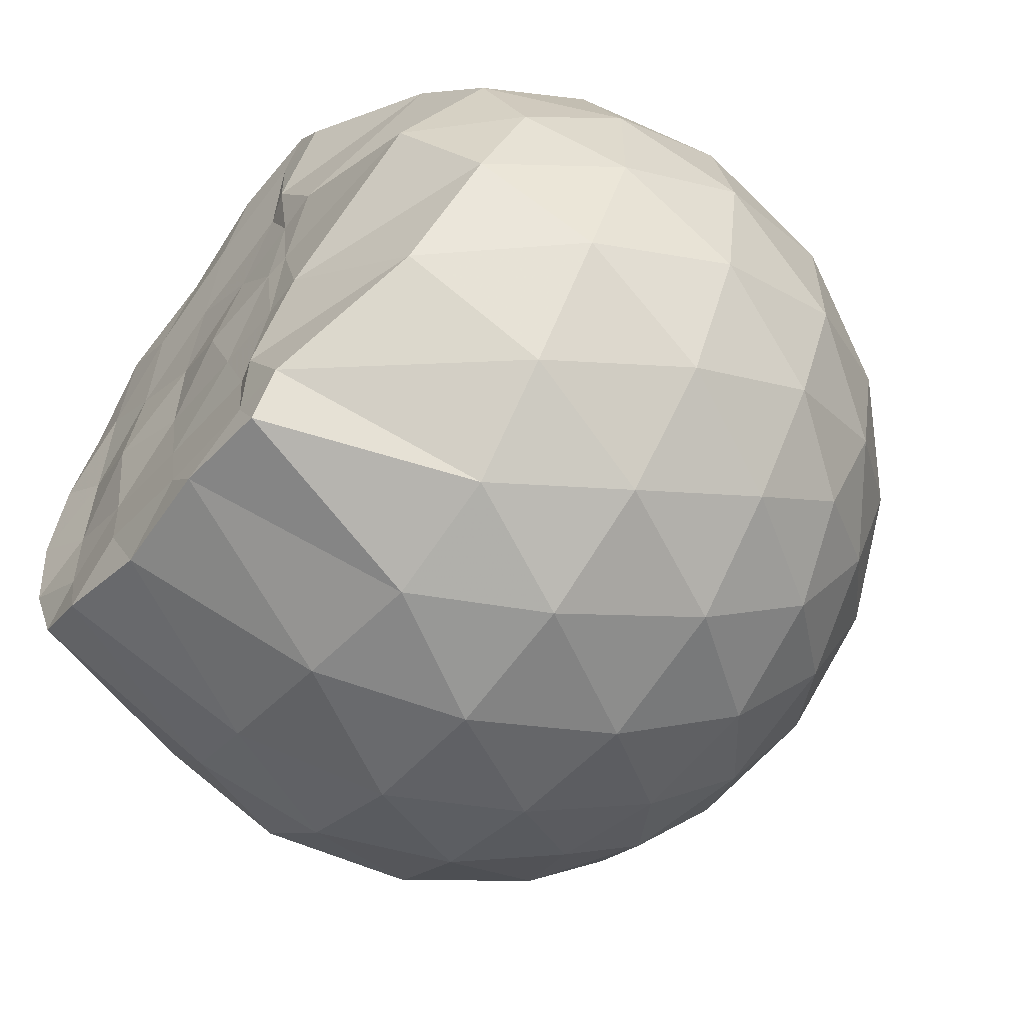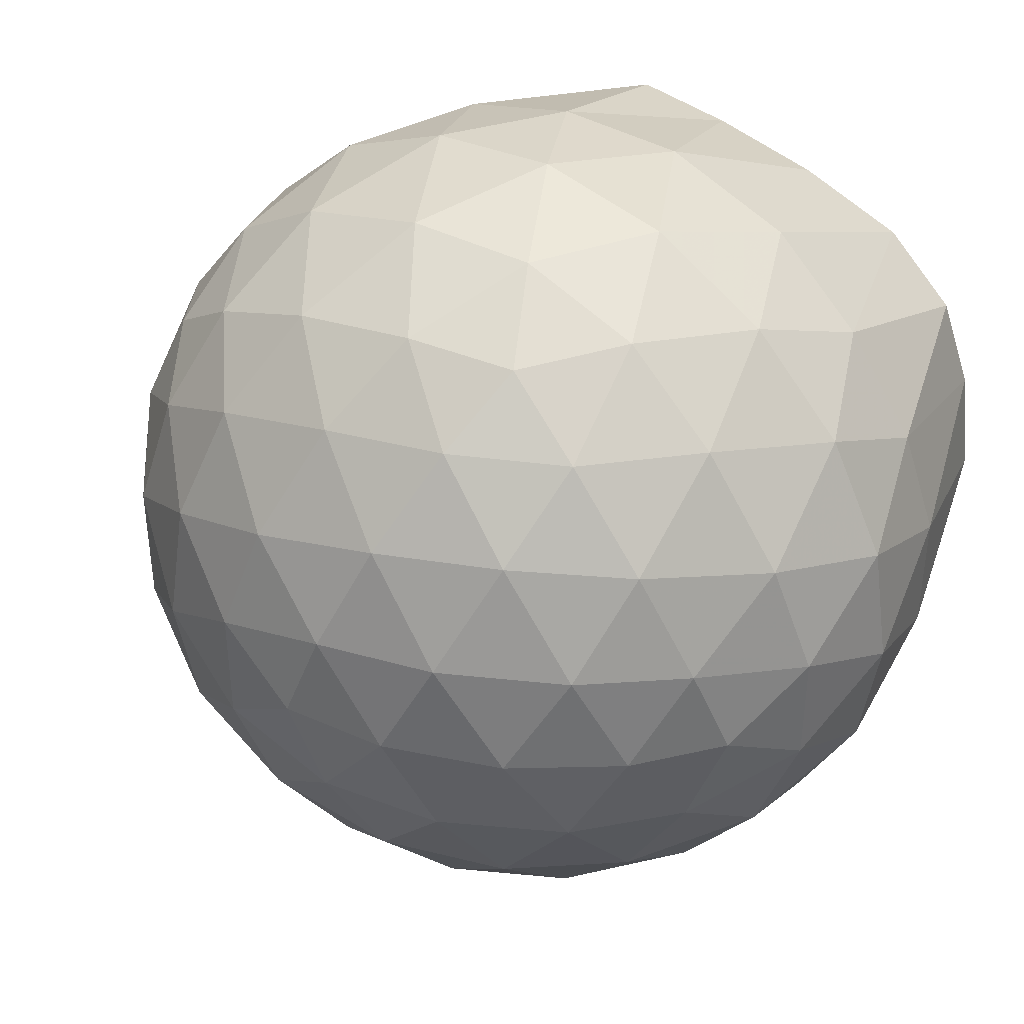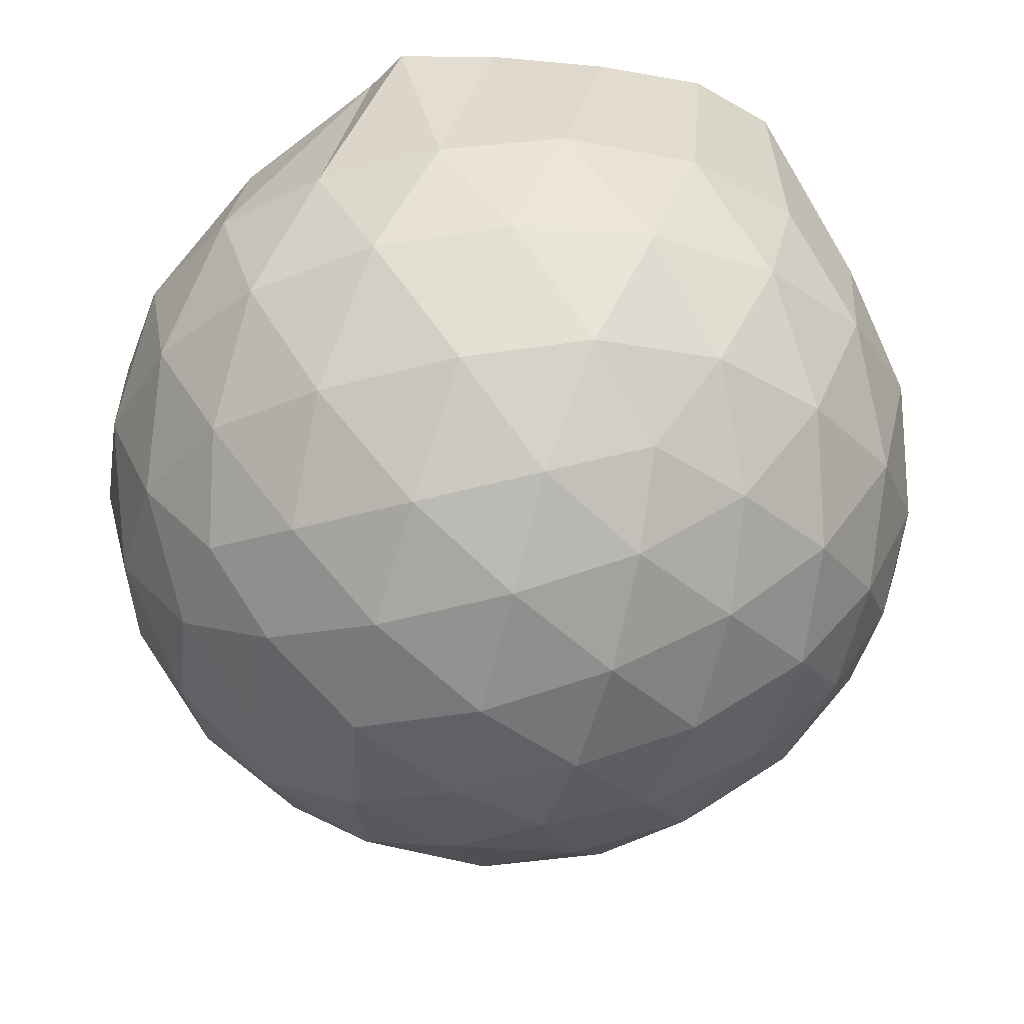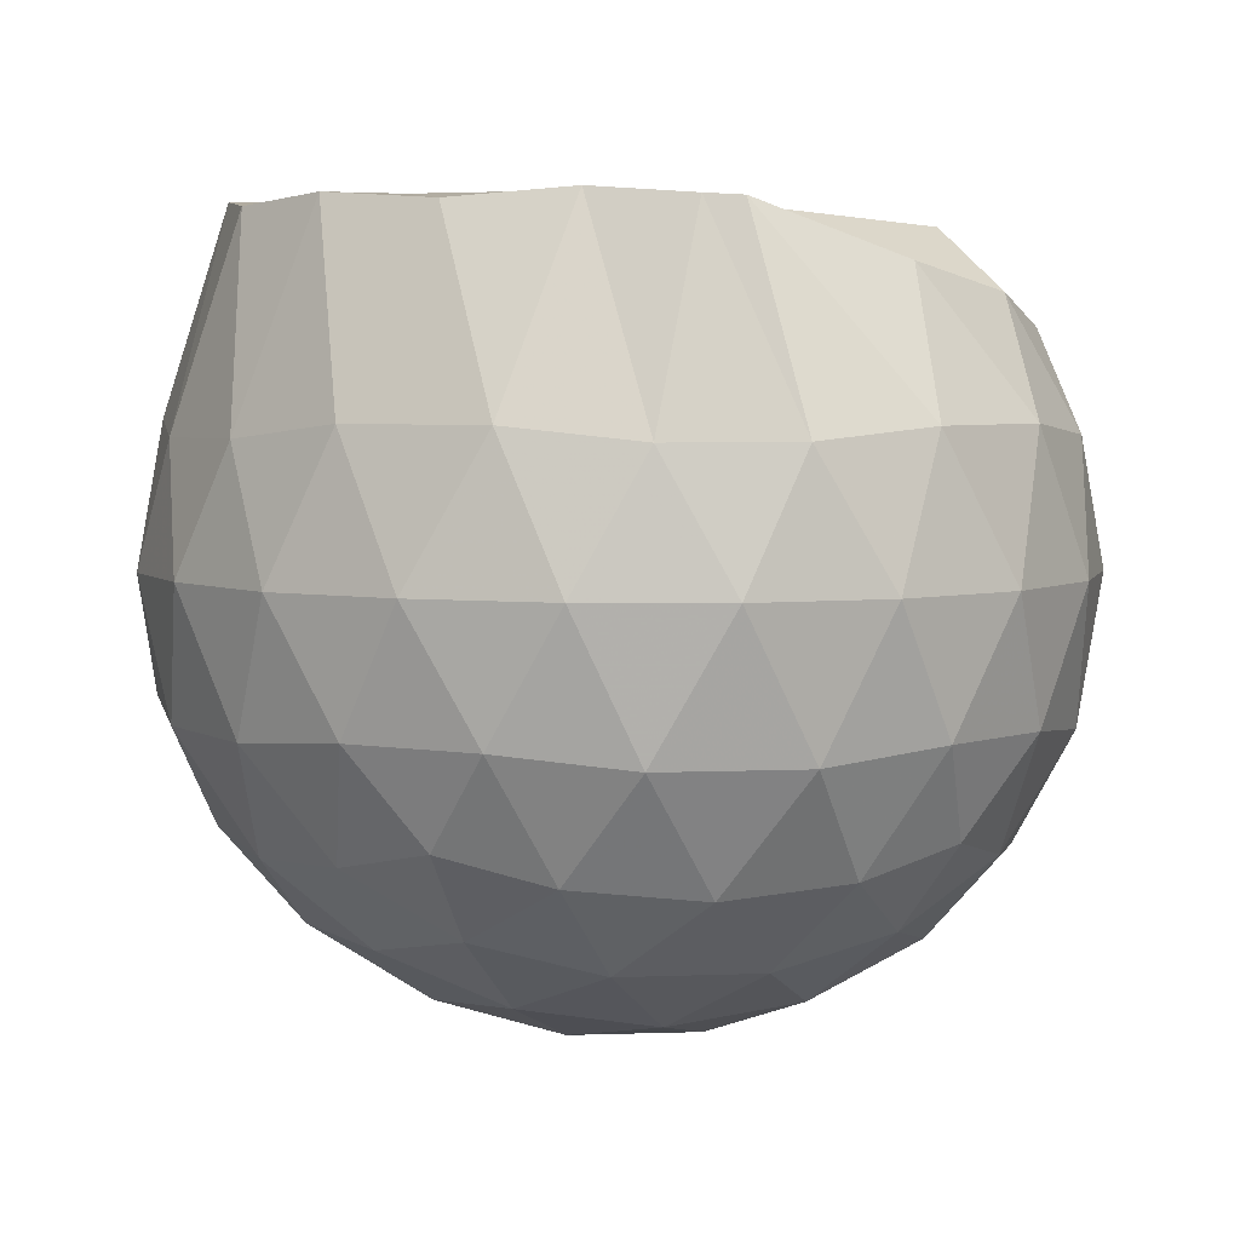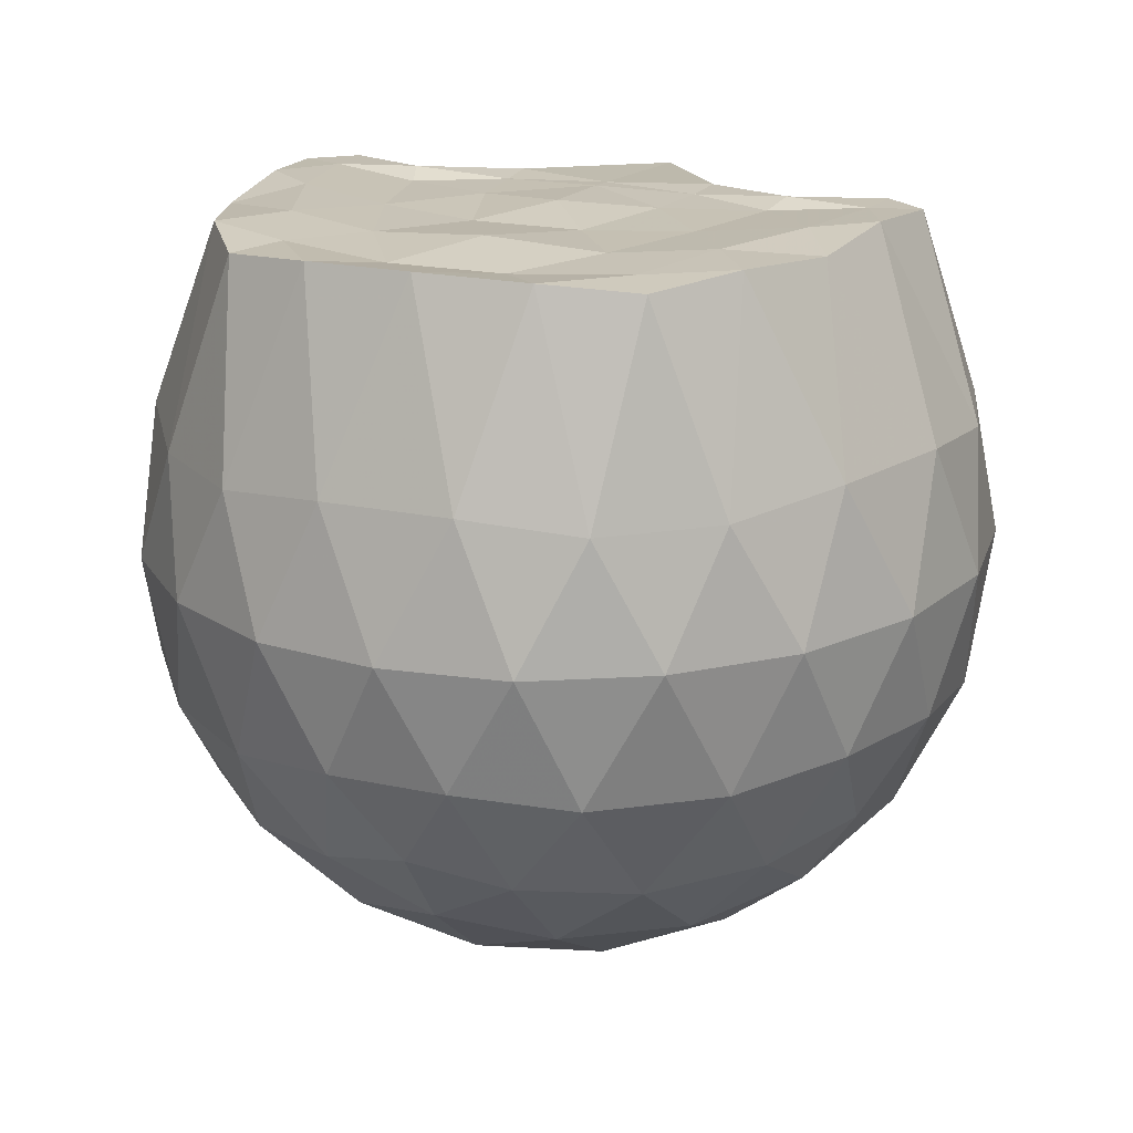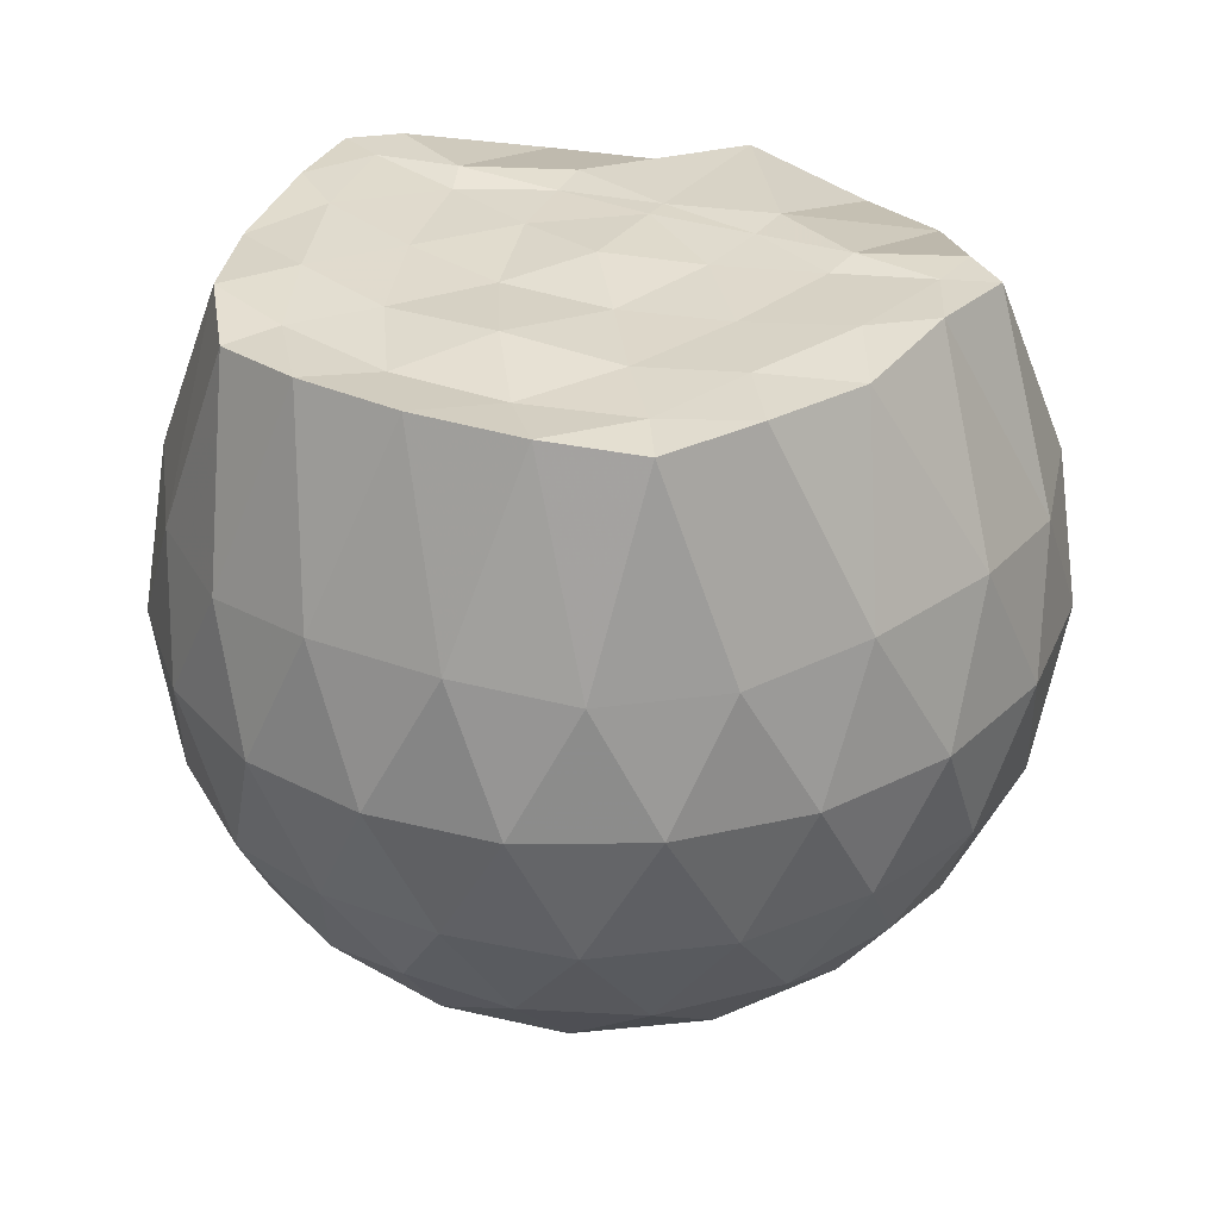
<metadata>
{"format":"obj","ext":"obj","renderer":"f3d","projection":"perspective","resolution":1024,"background":"white","views":[{"elev":-58.8,"azim":52.9,"up":"+Y"},{"elev":40.0,"azim":-142.7,"up":"+Y"},{"elev":56.6,"azim":176.3,"up":"+Y"},{"elev":5.1,"azim":5.0,"up":"+Z"},{"elev":19.5,"azim":-67.7,"up":"+Z"},{"elev":32.5,"azim":-62.4,"up":"+Z"}]}
</metadata>
<code>
v -1.552 -0.0154 0.9872
v -1.516 -0.01612 -0.7301
v -0.6482 -0.0158 0.7378
v -0.7223 0.2057 0.8048
v -0.9008 0.4441 0.8601
v -1.211 0.6282 0.9759
v -1.288 0.7251 0.9751
v -1.509 0.6931 0.9901
v -1.777 0.6604 0.9706
v -2.018 0.5665 0.9879
v -2.195 0.4352 0.968
v -2.263 0.2299 0.9852
v -2.291 -0.01609 0.992
v -2.265 -0.2622 0.985
v -2.194 -0.4671 0.9673
v -2.018 -0.5989 0.9878
v -1.777 -0.6929 0.9708
v -1.509 -0.7256 0.9904
v -1.288 -0.7574 0.9748
v -1.211 -0.6599 0.9753
v -0.901 -0.4762 0.8603
v -0.7218 -0.238 0.8048
v -0.5631 0.1253 0.5222
v -0.6598 0.3913 0.5504
v -0.8512 0.6414 0.5515
v -1.084 0.8078 0.5265
v -1.362 0.8877 0.5282
v -1.651 0.8716 0.558
v -1.954 0.7684 0.5569
v -2.184 0.6061 0.5241
v -2.354 0.3827 0.5208
v -2.428 0.1293 0.5505
v -2.428 -0.1619 0.5508
v -2.355 -0.4147 0.5204
v -2.185 -0.6382 0.5238
v -1.953 -0.8006 0.5568
v -1.651 -0.9039 0.5573
v -1.362 -0.92 0.5274
v -1.084 -0.8401 0.5275
v -0.8511 -0.6738 0.5521
v -0.6596 -0.4234 0.5512
v -0.563 -0.1577 0.5227
v -0.5549 0.2843 0.242
v -0.6985 0.5551 0.2425
v -0.9222 0.7684 0.2435
v -1.204 0.9013 0.2447
v -1.514 0.9406 0.2462
v -1.823 0.8833 0.2472
v -2.099 0.7378 0.2454
v -2.315 0.5245 0.2457
v -2.453 0.2641 0.2446
v -2.496 -0.0163 0.2469
v -2.453 -0.2962 0.2442
v -2.315 -0.5568 0.2461
v -2.099 -0.7699 0.2451
v -1.823 -0.9155 0.247
v -1.514 -0.9728 0.246
v -1.203 -0.9336 0.2446
v -0.9222 -0.8006 0.2433
v -0.6984 -0.5873 0.2426
v -0.5549 -0.3165 0.2418
v -0.5056 -0.01617 0.2411
v -0.6522 0.4106 -0.03968
v -0.8259 0.6403 -0.03801
v -1.067 0.7991 -0.06412
v -1.376 0.8891 -0.06149
v -1.669 0.8865 -0.03162
v -1.947 0.7906 -0.02866
v -2.175 0.6164 -0.0527
v -2.362 0.3701 -0.05222
v -2.451 0.1167 -0.02081
v -2.451 -0.1487 -0.02072
v -2.362 -0.4023 -0.0522
v -2.175 -0.6486 -0.05273
v -1.947 -0.8228 -0.02869
v -1.669 -0.9188 -0.03165
v -1.376 -0.9213 -0.0615
v -1.067 -0.8313 -0.06422
v -0.8259 -0.6726 -0.03793
v -0.6521 -0.4428 -0.03974
v -0.5673 -0.1724 -0.06797
v -0.5673 0.1401 -0.06799
v -0.8034 0.4798 -0.2482
v -0.9955 0.6207 -0.3028
v -1.259 0.7338 -0.3232
v -1.543 0.7815 -0.2957
v -1.785 0.7683 -0.2362
v -1.983 0.6334 -0.2873
v -2.175 0.4299 -0.3053
v -2.31 0.1956 -0.2779
v -2.376 -0.0162 -0.2221
v -2.311 -0.2279 -0.278
v -2.175 -0.462 -0.3053
v -1.983 -0.6656 -0.2874
v -1.785 -0.8005 -0.2362
v -1.543 -0.8138 -0.2957
v -1.259 -0.766 -0.3232
v -0.9955 -0.653 -0.3028
v -0.8033 -0.512 -0.2482
v -0.7217 -0.2924 -0.305
v -0.6879 -0.01612 -0.3287
v -0.7217 0.2602 -0.305
v -0.8511 -0.0161 0.9408
v -1.199 0.2147 0.9729
v -1.322 0.4282 0.986
v -1.342 0.6171 0.9801
v -1.602 0.5676 0.987
v -1.869 0.4634 0.9885
v -2.085 0.3692 0.9771
v -2.13 0.1139 0.9629
v -2.131 -0.1463 0.9641
v -2.086 -0.4015 0.975
v -1.869 -0.4969 0.9884
v -1.602 -0.5998 0.9869
v -1.341 -0.6498 0.9798
v -1.323 -0.4608 0.9862
v -1.199 -0.2472 0.973
v -1.266 -0.01673 0.9726
v -1.301 0.2084 0.9695
v -1.389 0.4056 0.9654
v -1.671 0.3403 0.9726
v -1.924 0.2444 0.9731
v -1.941 -0.01595 0.9908
v -1.925 -0.2772 0.9731
v -1.67 -0.3728 0.9724
v -1.389 -0.4381 0.9658
v -1.301 -0.2397 0.9692
v -1.33 -0.01657 0.9769
v -1.476 0.1876 0.9716
v -1.722 0.1094 0.9666
v -1.722 -0.1407 0.9669
v -1.475 -0.2197 0.9712
v -0.9217 0.3964 -0.438
v -1.165 0.5249 -0.4971
v -1.464 0.6133 -0.4922
v -1.74 0.6386 -0.4249
v -1.943 0.455 -0.4806
v -2.124 0.2159 -0.4746
v -2.236 -0.01615 -0.4095
v -2.124 -0.2481 -0.4746
v -1.943 -0.4871 -0.4806
v -1.74 -0.6708 -0.4249
v -1.463 -0.6454 -0.4922
v -1.165 -0.5571 -0.4972
v -0.9217 -0.4286 -0.438
v -0.8676 -0.166 -0.5005
v -0.8676 0.1338 -0.5005
v -1.102 0.2697 -0.6063
v -1.381 0.3728 -0.641
v -1.672 0.4391 -0.5949
v -1.863 0.219 -0.6277
v -2.02 -0.01612 -0.5833
v -1.863 -0.2512 -0.6277
v -1.672 -0.4714 -0.5949
v -1.381 -0.405 -0.641
v -1.102 -0.3019 -0.6063
v -1.083 -0.01612 -0.646
v -1.317 0.1206 -0.7059
v -1.591 0.2031 -0.6995
v -1.76 -0.01613 -0.694
v -1.591 -0.2353 -0.6995
v -1.317 -0.1528 -0.7059
f 3 23 4
f 4 23 24
f 4 24 5
f 5 24 25
f 5 25 6
f 6 25 26
f 6 26 7
f 7 26 27
f 7 27 8
f 8 27 28
f 8 28 9
f 9 28 29
f 9 29 10
f 10 29 30
f 10 30 11
f 11 30 31
f 11 31 12
f 12 31 32
f 12 32 13
f 13 32 33
f 13 33 14
f 14 33 34
f 14 34 15
f 15 34 35
f 15 35 16
f 16 35 36
f 16 36 17
f 17 36 37
f 17 37 18
f 18 37 38
f 18 38 19
f 19 38 39
f 19 39 20
f 20 39 40
f 20 40 21
f 21 40 41
f 21 41 22
f 22 41 42
f 22 42 3
f 3 42 23
f 23 43 24
f 24 43 44
f 24 44 25
f 25 44 45
f 25 45 26
f 26 45 46
f 26 46 27
f 27 46 47
f 27 47 28
f 28 47 48
f 28 48 29
f 29 48 49
f 29 49 30
f 30 49 50
f 30 50 31
f 31 50 51
f 31 51 32
f 32 51 52
f 32 52 33
f 33 52 53
f 33 53 34
f 34 53 54
f 34 54 35
f 35 54 55
f 35 55 36
f 36 55 56
f 36 56 37
f 37 56 57
f 37 57 38
f 38 57 58
f 38 58 39
f 39 58 59
f 39 59 40
f 40 59 60
f 40 60 41
f 41 60 61
f 41 61 42
f 42 61 62
f 42 62 23
f 23 62 43
f 43 63 44
f 44 63 64
f 44 64 45
f 45 64 65
f 45 65 46
f 46 65 66
f 46 66 47
f 47 66 67
f 47 67 48
f 48 67 68
f 48 68 49
f 49 68 69
f 49 69 50
f 50 69 70
f 50 70 51
f 51 70 71
f 51 71 52
f 52 71 72
f 52 72 53
f 53 72 73
f 53 73 54
f 54 73 74
f 54 74 55
f 55 74 75
f 55 75 56
f 56 75 76
f 56 76 57
f 57 76 77
f 57 77 58
f 58 77 78
f 58 78 59
f 59 78 79
f 59 79 60
f 60 79 80
f 60 80 61
f 61 80 81
f 61 81 62
f 62 81 82
f 62 82 43
f 43 82 63
f 63 83 64
f 64 83 84
f 64 84 65
f 65 84 85
f 65 85 66
f 66 85 86
f 66 86 67
f 67 86 87
f 67 87 68
f 68 87 88
f 68 88 69
f 69 88 89
f 69 89 70
f 70 89 90
f 70 90 71
f 71 90 91
f 71 91 72
f 72 91 92
f 72 92 73
f 73 92 93
f 73 93 74
f 74 93 94
f 74 94 75
f 75 94 95
f 75 95 76
f 76 95 96
f 76 96 77
f 77 96 97
f 77 97 78
f 78 97 98
f 78 98 79
f 79 98 99
f 79 99 80
f 80 99 100
f 80 100 81
f 81 100 101
f 81 101 82
f 82 101 102
f 82 102 63
f 63 102 83
f 103 104 118
f 104 119 118
f 104 105 119
f 105 120 119
f 105 106 120
f 106 107 120
f 107 121 120
f 107 108 121
f 108 122 121
f 108 109 122
f 109 110 122
f 110 123 122
f 110 111 123
f 111 124 123
f 111 112 124
f 112 113 124
f 113 125 124
f 113 114 125
f 114 126 125
f 114 115 126
f 115 116 126
f 116 127 126
f 116 117 127
f 117 118 127
f 117 103 118
f 118 119 128
f 119 129 128
f 119 120 129
f 120 121 129
f 121 130 129
f 121 122 130
f 122 123 130
f 123 131 130
f 123 124 131
f 124 125 131
f 125 132 131
f 125 126 132
f 126 127 132
f 127 128 132
f 127 118 128
f 133 148 134
f 134 148 149
f 134 149 135
f 135 149 150
f 135 150 136
f 136 150 137
f 137 150 151
f 137 151 138
f 138 151 152
f 138 152 139
f 139 152 140
f 140 152 153
f 140 153 141
f 141 153 154
f 141 154 142
f 142 154 143
f 143 154 155
f 143 155 144
f 144 155 156
f 144 156 145
f 145 156 146
f 146 156 157
f 146 157 147
f 147 157 148
f 147 148 133
f 148 158 149
f 149 158 159
f 149 159 150
f 150 159 151
f 151 159 160
f 151 160 152
f 152 160 153
f 153 160 161
f 153 161 154
f 154 161 155
f 155 161 162
f 155 162 156
f 156 162 157
f 157 162 158
f 157 158 148
f 3 4 103
f 103 4 104
f 4 5 104
f 104 5 105
f 5 6 105
f 105 6 106
f 6 7 106
f 7 8 106
f 106 8 107
f 8 9 107
f 107 9 108
f 9 10 108
f 108 10 109
f 10 11 109
f 11 12 109
f 109 12 110
f 12 13 110
f 110 13 111
f 13 14 111
f 111 14 112
f 14 15 112
f 15 16 112
f 112 16 113
f 16 17 113
f 113 17 114
f 17 18 114
f 114 18 115
f 18 19 115
f 19 20 115
f 115 20 116
f 20 21 116
f 116 21 117
f 21 22 117
f 117 22 103
f 22 3 103
f 83 133 84
f 84 133 134
f 84 134 85
f 85 134 135
f 85 135 86
f 86 135 136
f 86 136 87
f 87 136 88
f 88 136 137
f 88 137 89
f 89 137 138
f 89 138 90
f 90 138 139
f 90 139 91
f 91 139 92
f 92 139 140
f 92 140 93
f 93 140 141
f 93 141 94
f 94 141 142
f 94 142 95
f 95 142 96
f 96 142 143
f 96 143 97
f 97 143 144
f 97 144 98
f 98 144 145
f 98 145 99
f 99 145 100
f 100 145 146
f 100 146 101
f 101 146 147
f 101 147 102
f 102 147 133
f 102 133 83
f 128 129 1
f 129 130 1
f 130 131 1
f 131 132 1
f 132 128 1
f 159 158 2
f 160 159 2
f 161 160 2
f 162 161 2
f 158 162 2

</code>
